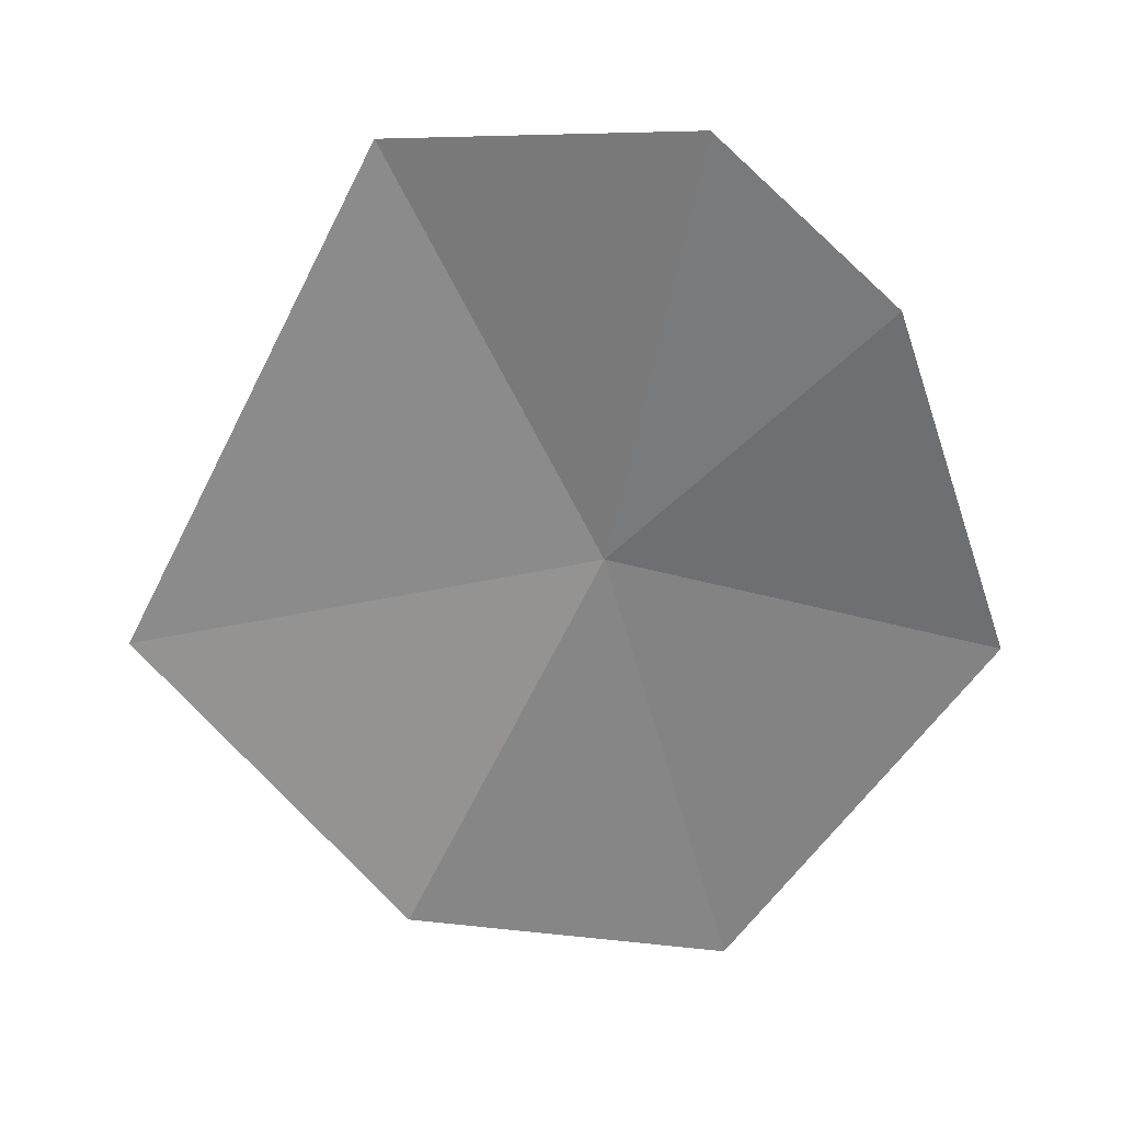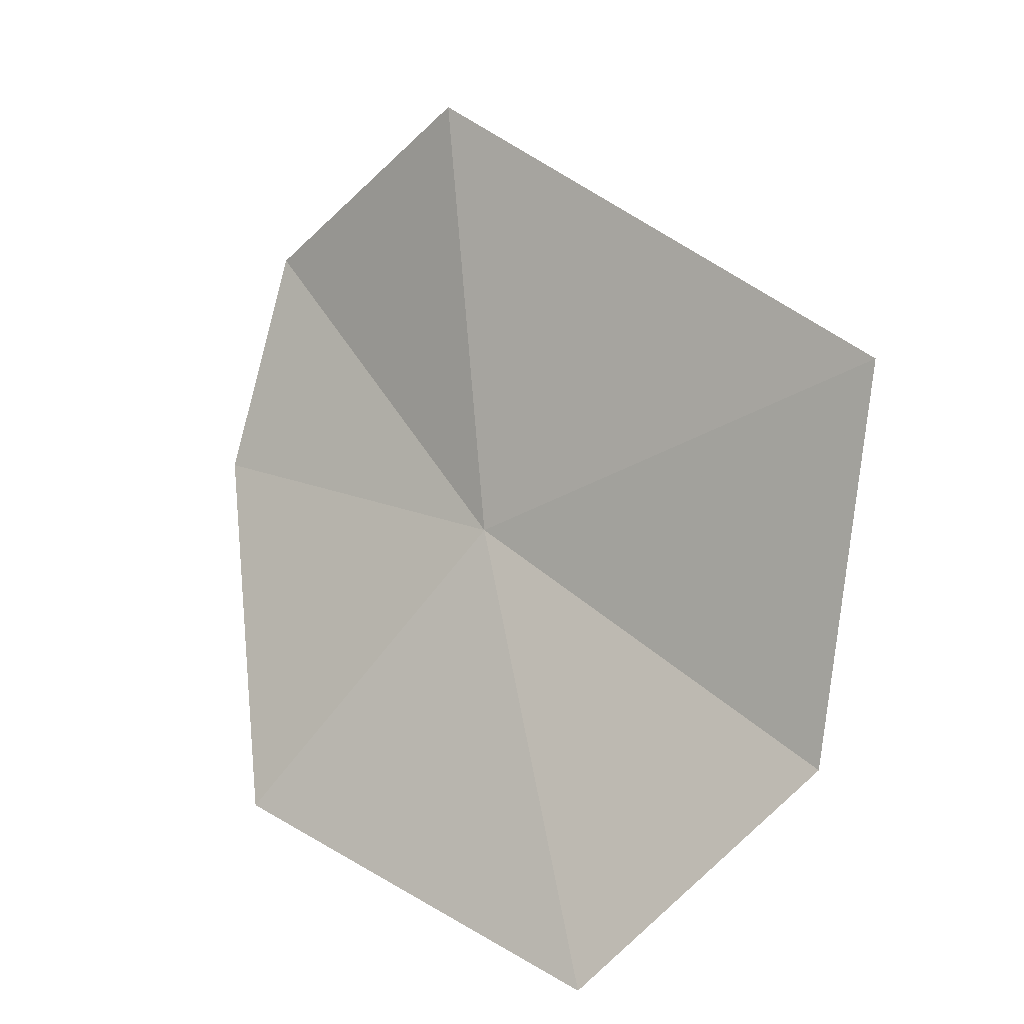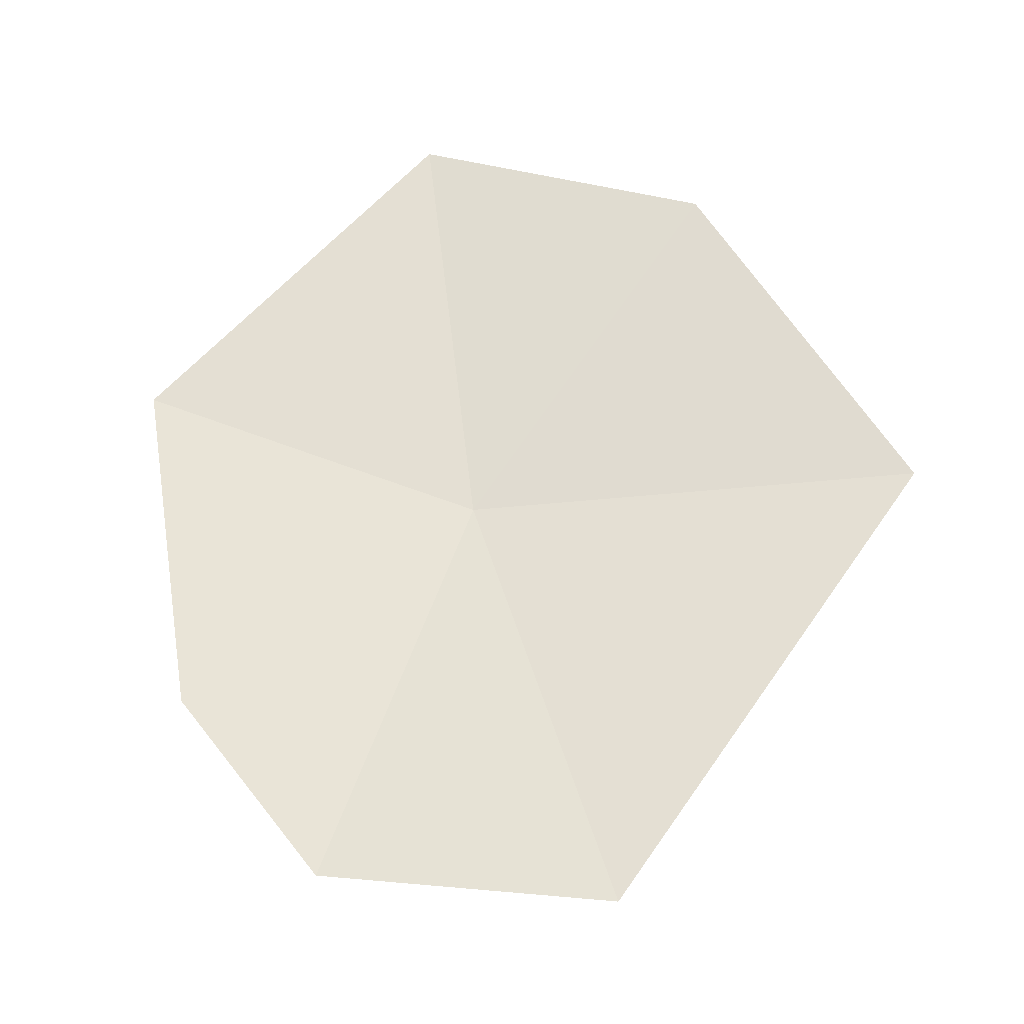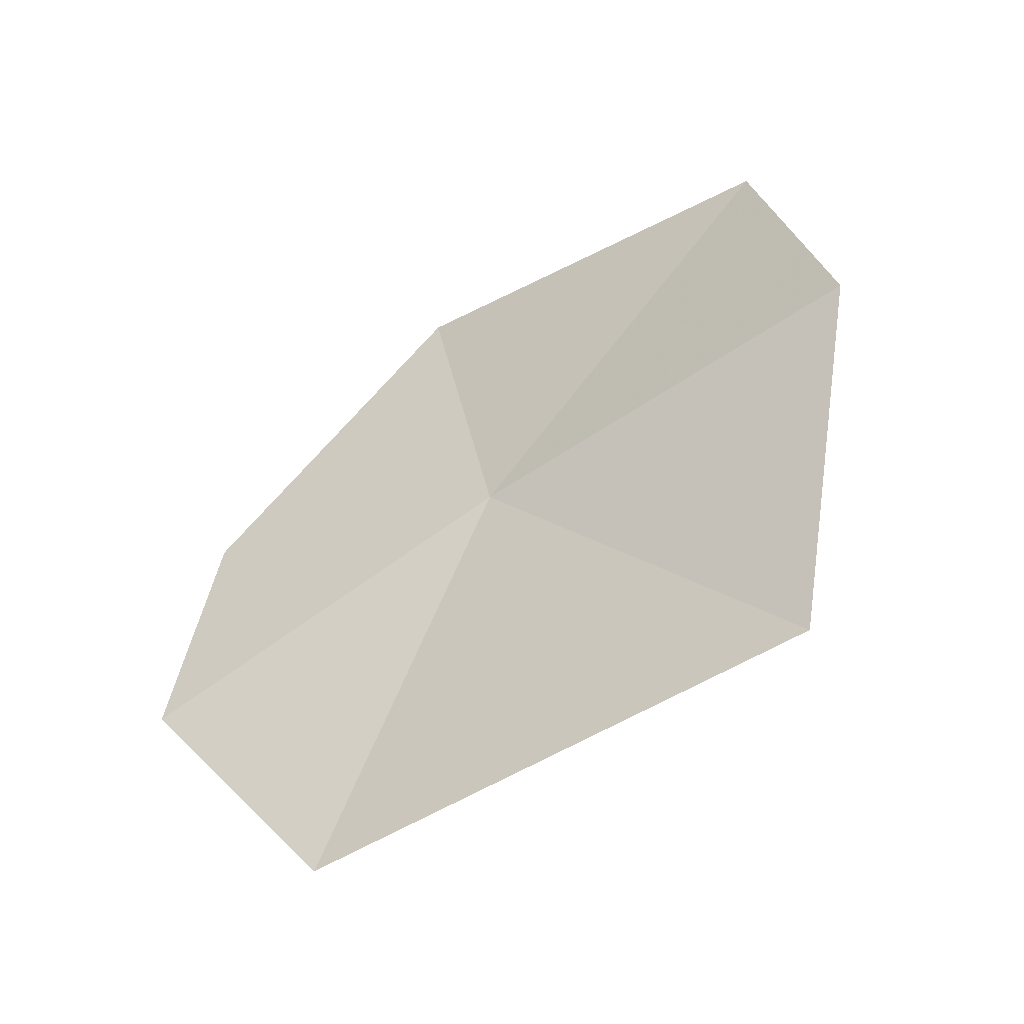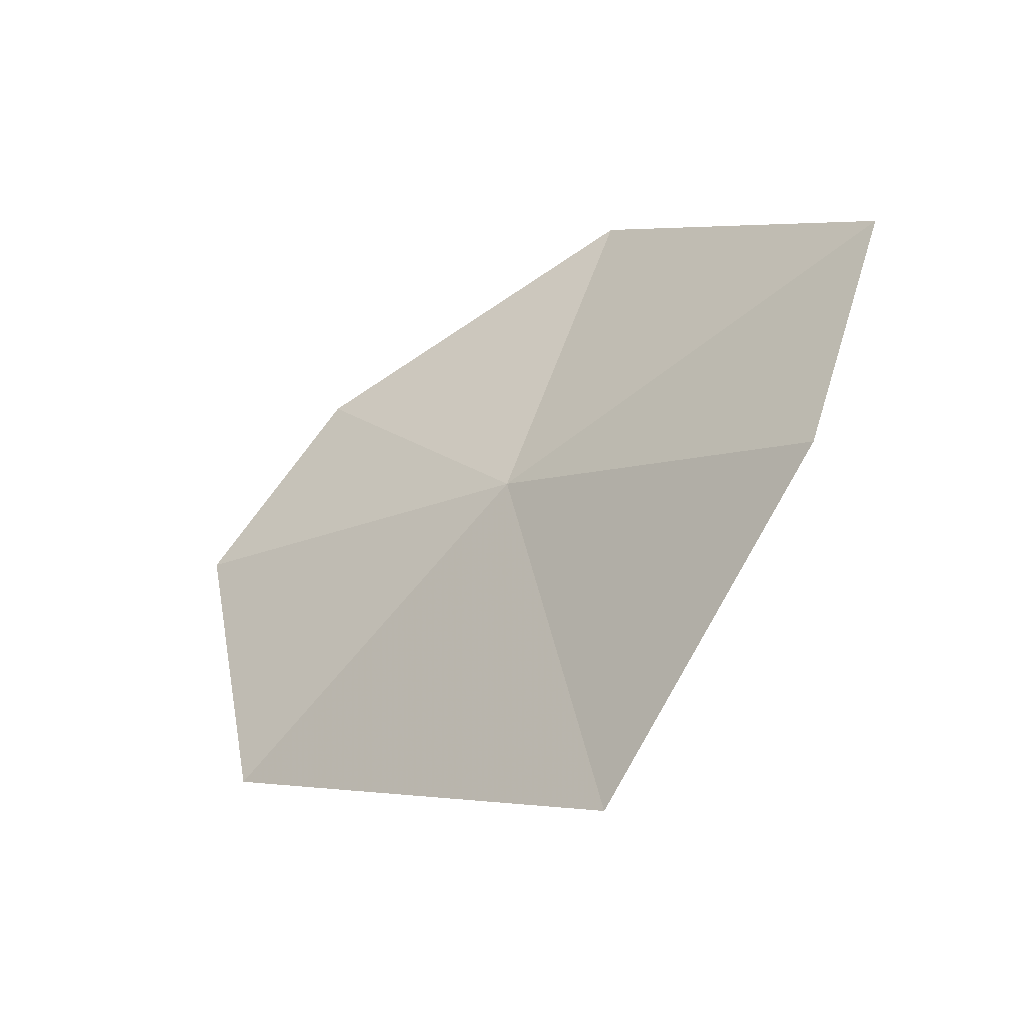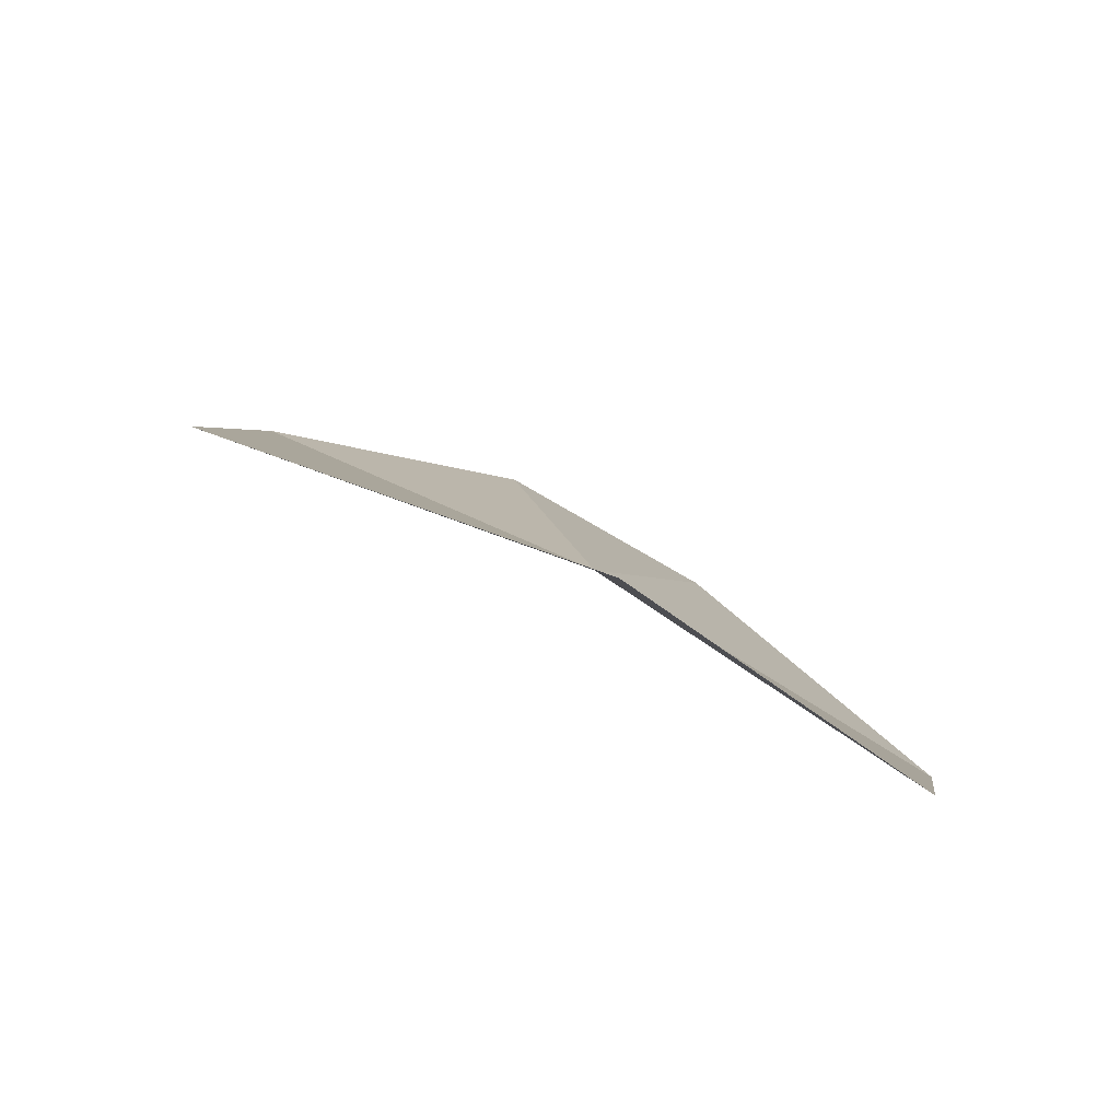
<metadata>
{"format":"obj","ext":"obj","renderer":"f3d","projection":"perspective","resolution":1024,"background":"white","views":[{"elev":66.7,"azim":-1.6,"up":"+Y"},{"elev":-54.8,"azim":-139.3,"up":"+Y"},{"elev":24.7,"azim":-170.4,"up":"+Z"},{"elev":23.2,"azim":-113.9,"up":"+Z"},{"elev":43.5,"azim":-86.0,"up":"+Z"},{"elev":-42.1,"azim":-40.1,"up":"+Y"}]}
</metadata>
<code>
v -14.6 -16.8 41.27
v -14.34 -15.82 40.61
v -15.14 -16.03 40.48
v -13.87 -16.18 40.9
v -13.54 -17.07 41.45
v -14.27 -17.83 42.05
v -15.15 -17.64 41.99
v -15.88 -17.14 41.34
f 1 2 3
f 1 5 4
f 1 6 5
f 1 8 7
f 1 3 8
f 1 7 6
f 1 4 2

</code>
